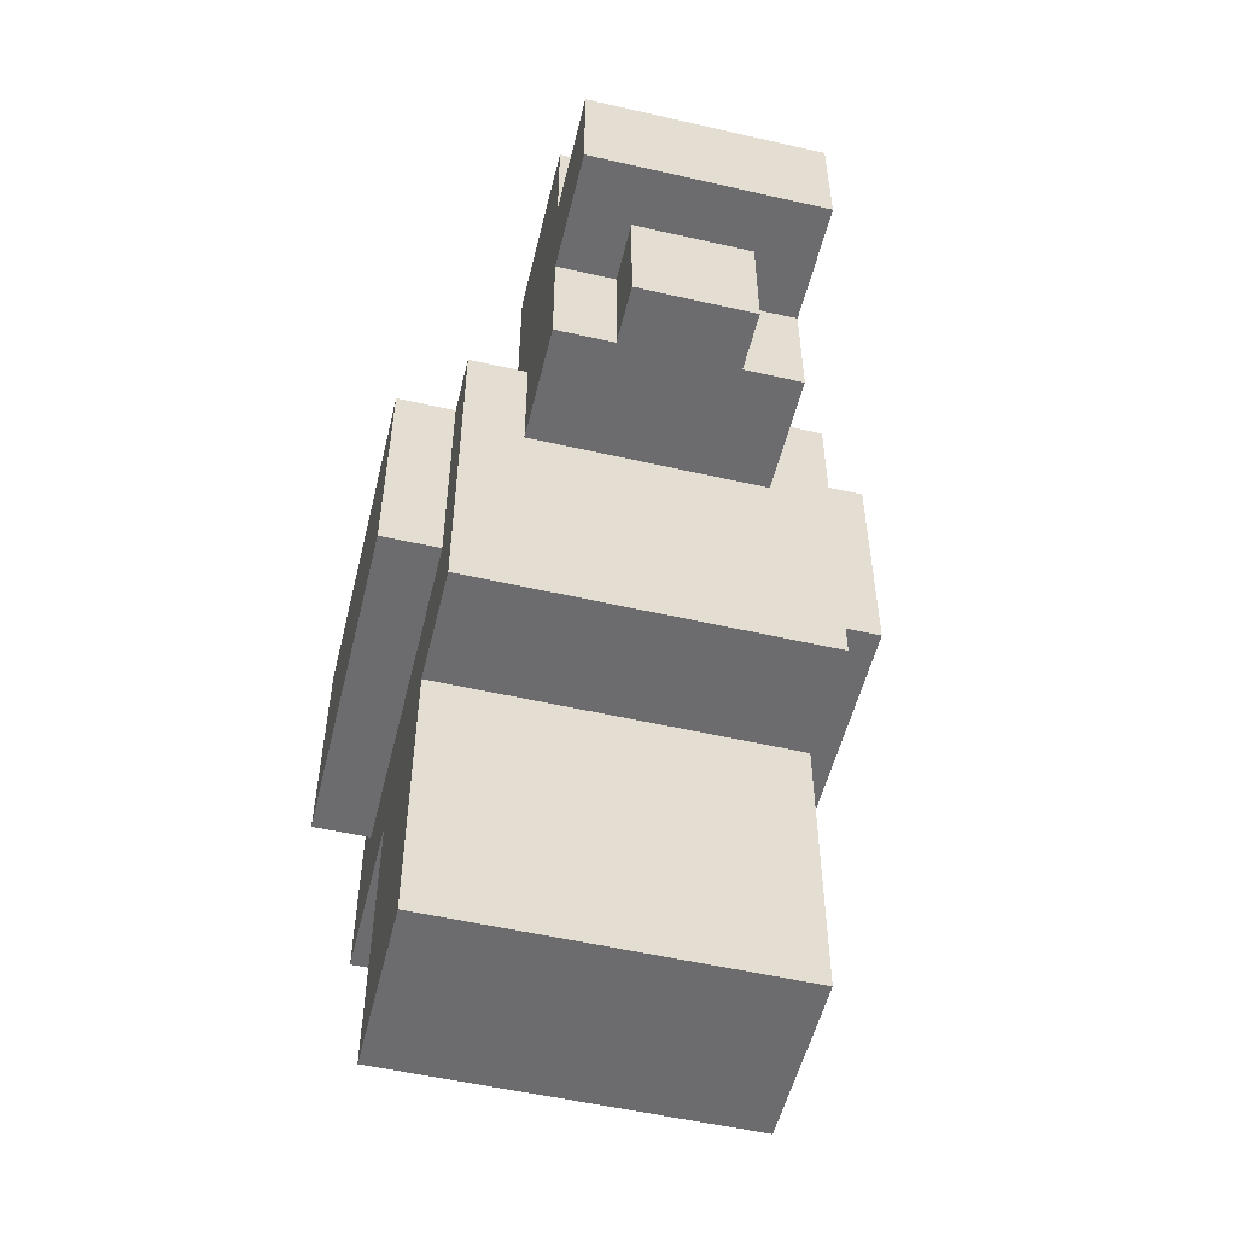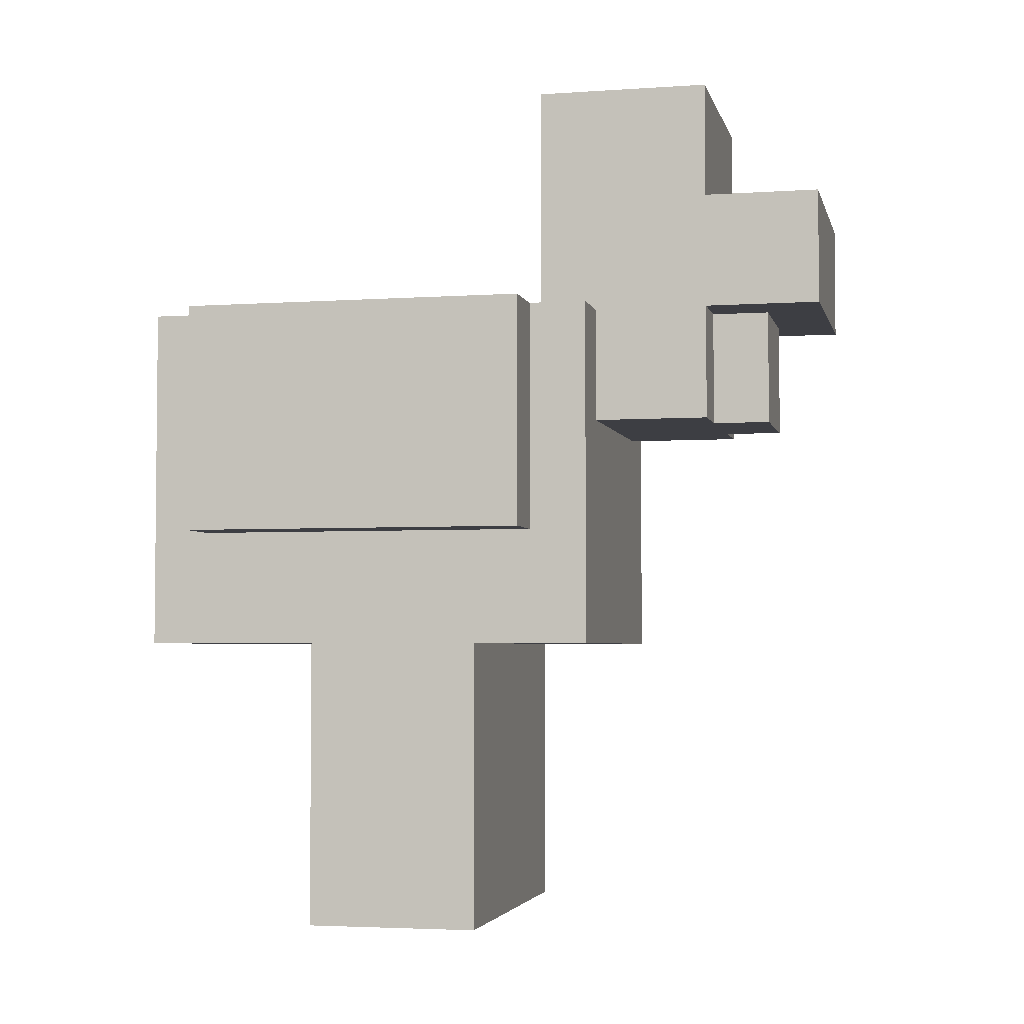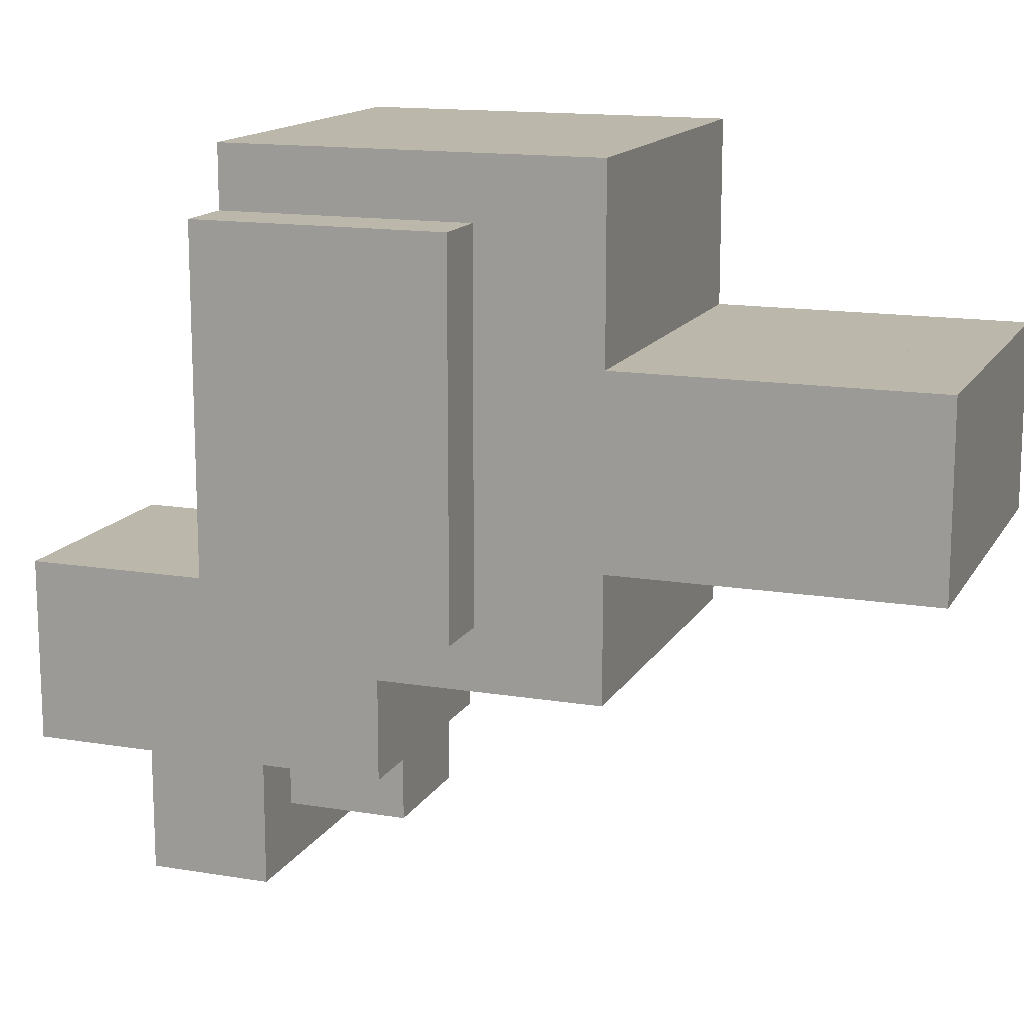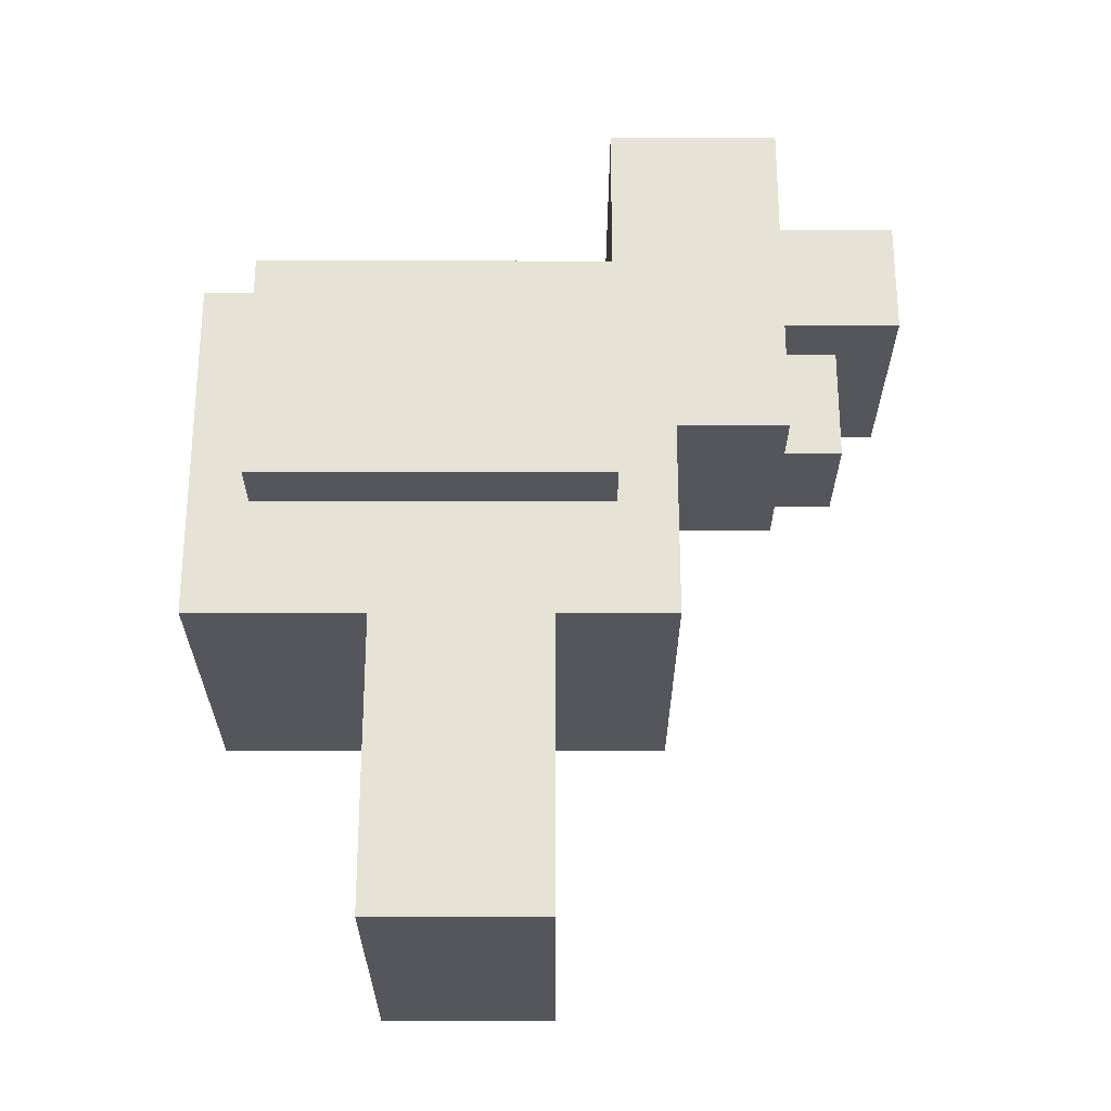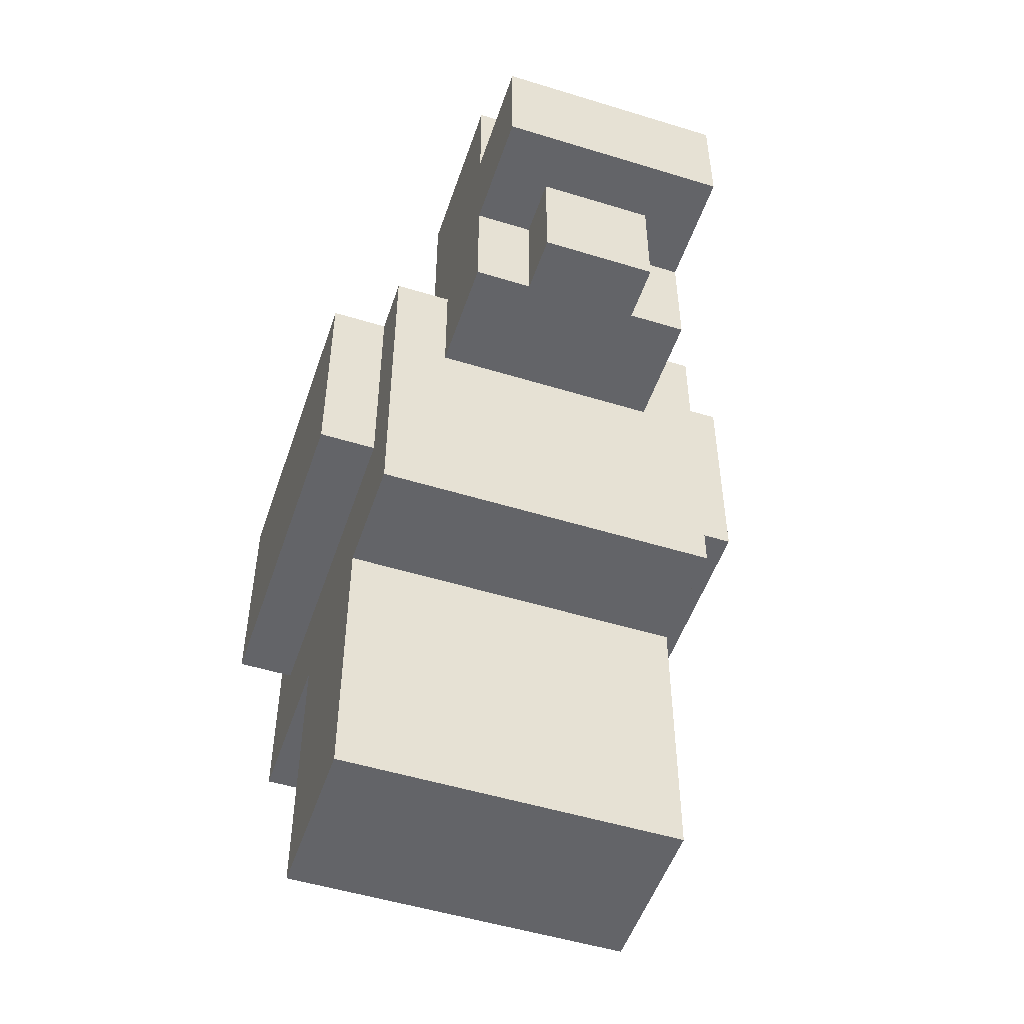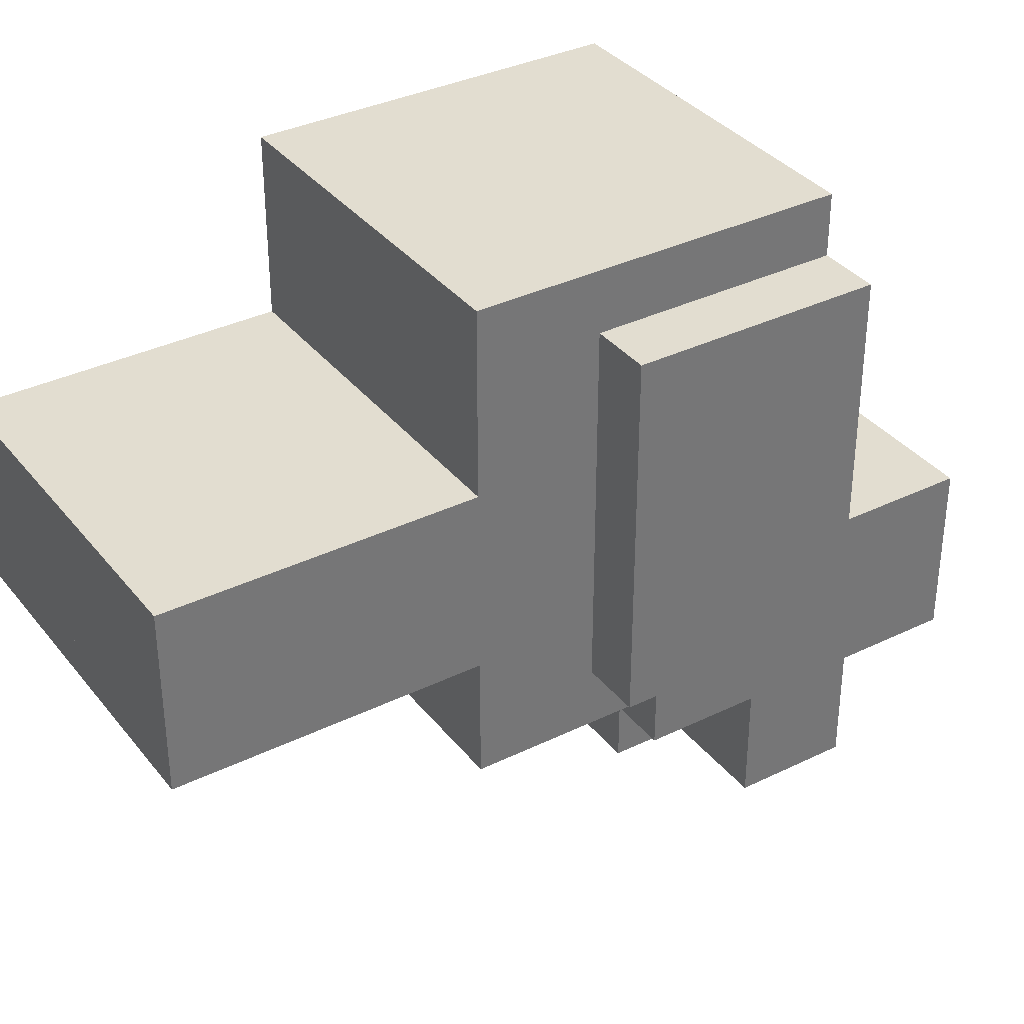
<metadata>
{"format":"obj","ext":"obj","renderer":"f3d","projection":"perspective","resolution":1024,"background":"white","views":[{"elev":-53.8,"azim":166.3,"up":"+Y"},{"elev":-3.7,"azim":102.8,"up":"+Y"},{"elev":14.3,"azim":-69.9,"up":"+Z"},{"elev":-26.3,"azim":89.9,"up":"+Y"},{"elev":-51.3,"azim":161.5,"up":"+Y"},{"elev":35.3,"azim":57.1,"up":"+Z"}]}
</metadata>
<code>
o body
v 0.1875 0.6875 -0.25
v 0.1875 0.3125 -0.25
v 0.1875 0.6875 0.25
v 0.1875 0.3125 0.25
v -0.1875 0.3125 -0.25
v -0.1875 0.6875 -0.25
v -0.1875 0.3125 0.25
v -0.1875 0.6875 0.25
f 4 7 5 2
f 3 4 2 1
f 8 3 1 6
f 7 8 6 5
f 6 1 2 5
f 7 4 3 8
o head
v 0.125 0.9375 -0.1875
v 0.125 0.9375 -0.375
v 0.125 0.5625 -0.1875
v 0.125 0.5625 -0.375
v -0.125 0.9375 -0.375
v -0.125 0.9375 -0.1875
v -0.125 0.5625 -0.375
v -0.125 0.5625 -0.1875
f 12 15 13 10
f 11 12 10 9
f 16 11 9 14
f 15 16 14 13
f 14 9 10 13
f 15 12 11 16
o comb
v 0.0625 0.6875 -0.3125
v 0.0625 0.6875 -0.4375
v 0.0625 0.5625 -0.3125
v 0.0625 0.5625 -0.4375
v -0.0625 0.6875 -0.4375
v -0.0625 0.6875 -0.3125
v -0.0625 0.5625 -0.4375
v -0.0625 0.5625 -0.3125
f 20 23 21 18
f 19 20 18 17
f 24 19 17 22
f 23 24 22 21
f 22 17 18 21
f 23 20 19 24
o beak
v 0.125 0.8125 -0.375
v 0.125 0.8125 -0.5
v 0.125 0.6875 -0.375
v 0.125 0.6875 -0.5
v -0.125 0.8125 -0.5
v -0.125 0.8125 -0.375
v -0.125 0.6875 -0.5
v -0.125 0.6875 -0.375
f 28 31 29 26
f 27 28 26 25
f 32 27 25 30
f 31 32 30 29
f 30 25 26 29
f 31 28 27 32
o leg0
v 0.1875 0.3125 0.0625
v 0.1875 0.3125 -0.125
v 0.1875 0 0.0625
v 0.1875 0 -0.125
v 0 0.3125 -0.125
v 0 0.3125 0.0625
v 0 0 -0.125
v 0 0 0.0625
f 36 39 37 34
f 35 36 34 33
f 40 35 33 38
f 39 40 38 37
f 38 33 34 37
f 39 36 35 40
o leg1
v 0 0.3125 0.0625
v 0 0.3125 -0.125
v 0 0 0.0625
v 0 0 -0.125
v -0.1875 0.3125 -0.125
v -0.1875 0.3125 0.0625
v -0.1875 0 -0.125
v -0.1875 0 0.0625
f 44 47 45 42
f 43 44 42 41
f 48 43 41 46
f 47 48 46 45
f 46 41 42 45
f 47 44 43 48
o wing0
v 0.25 0.6875 0.1875
v 0.25 0.6875 -0.1875
v 0.25 0.4375 0.1875
v 0.25 0.4375 -0.1875
v 0.1875 0.6875 -0.1875
v 0.1875 0.6875 0.1875
v 0.1875 0.4375 -0.1875
v 0.1875 0.4375 0.1875
f 52 55 53 50
f 51 52 50 49
f 56 51 49 54
f 55 56 54 53
f 54 49 50 53
f 55 52 51 56
o wing1
v -0.1875 0.6875 0.1875
v -0.1875 0.6875 -0.1875
v -0.1875 0.4375 0.1875
v -0.1875 0.4375 -0.1875
v -0.25 0.6875 -0.1875
v -0.25 0.6875 0.1875
v -0.25 0.4375 -0.1875
v -0.25 0.4375 0.1875
f 60 63 61 58
f 59 60 58 57
f 64 59 57 62
f 63 64 62 61
f 62 57 58 61
f 63 60 59 64

</code>
